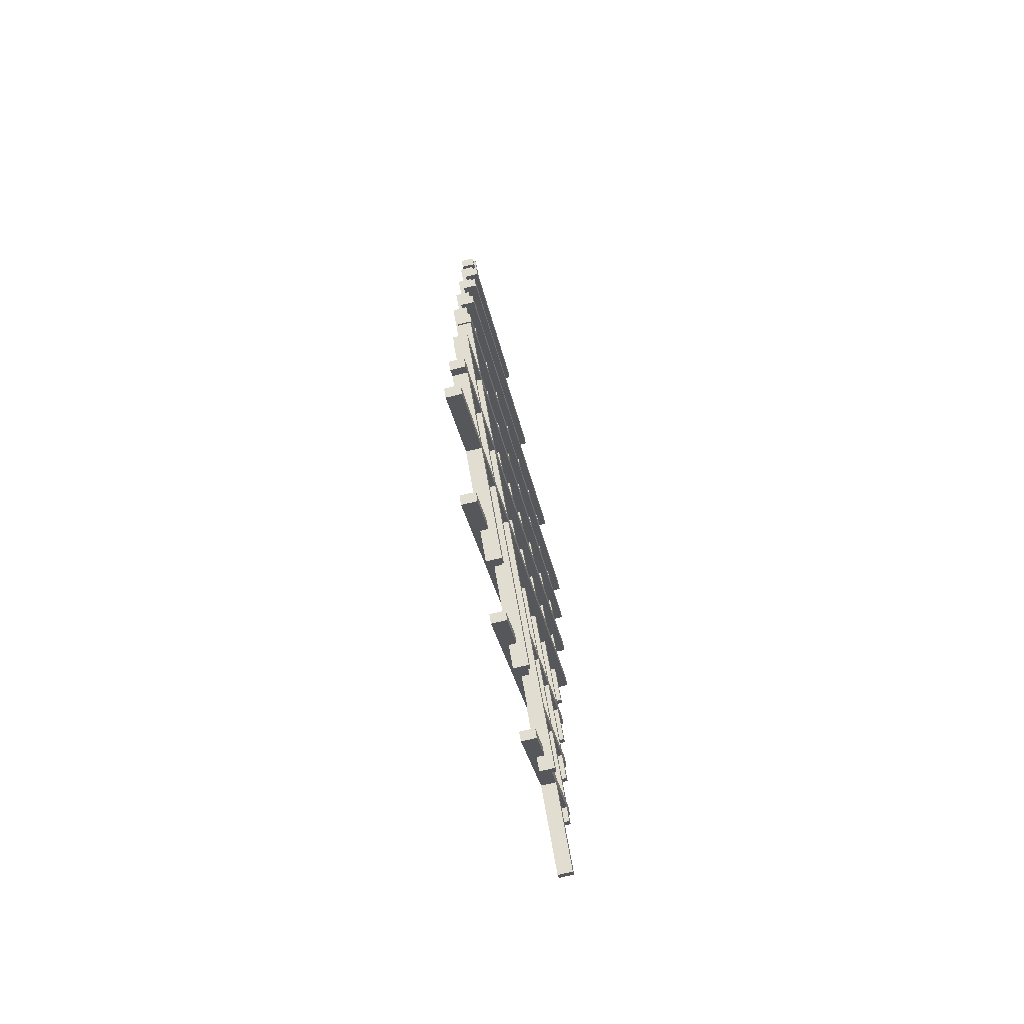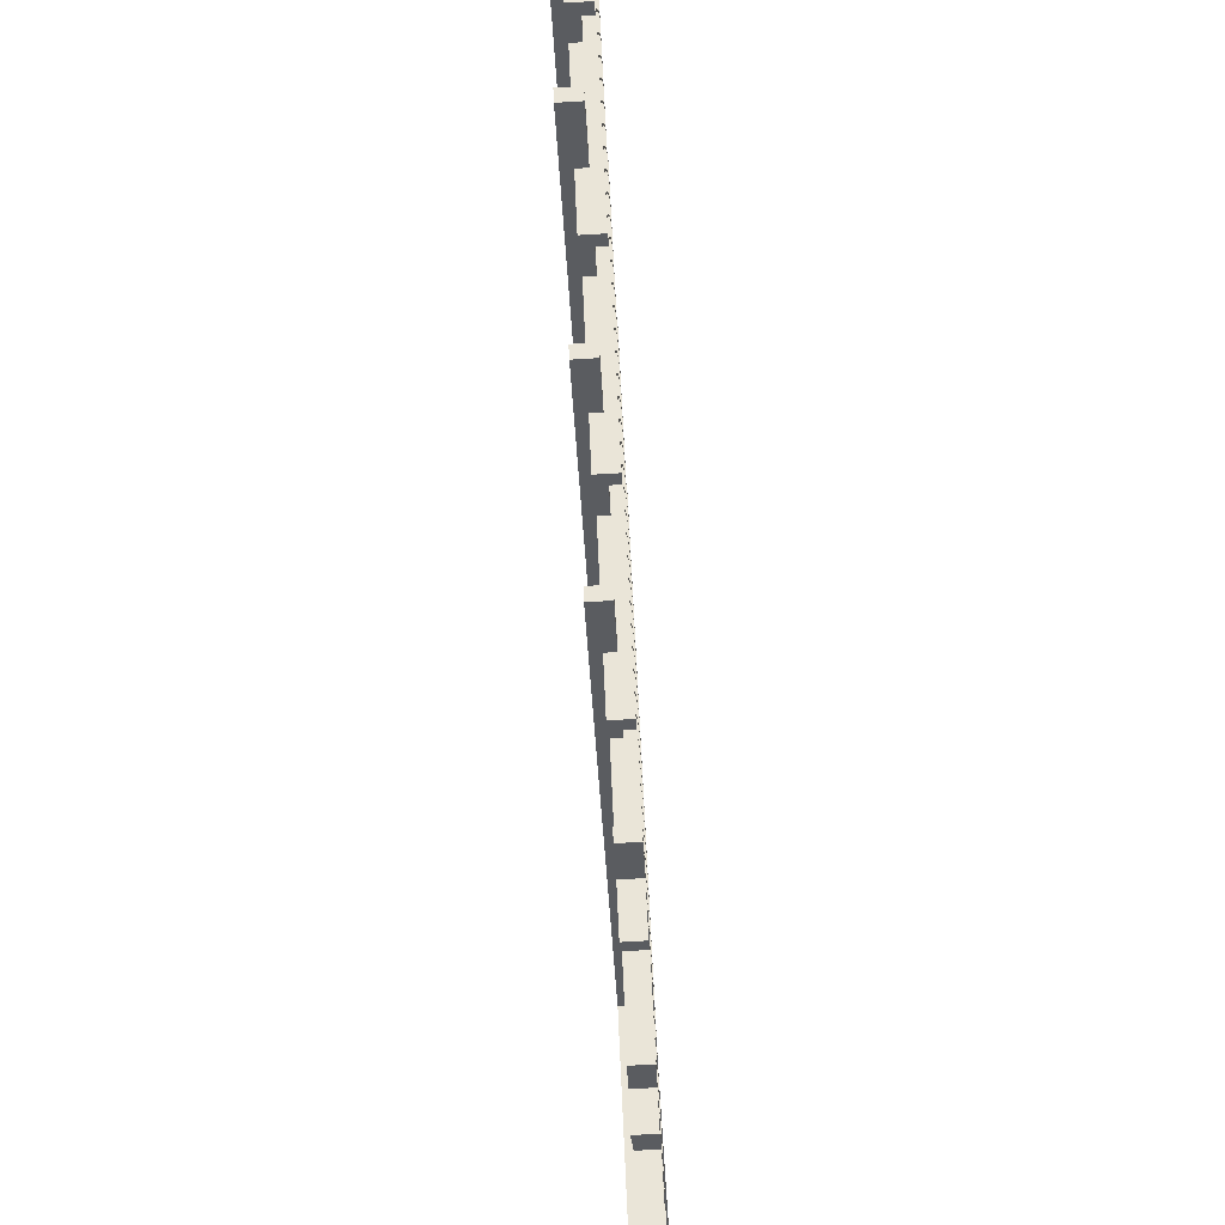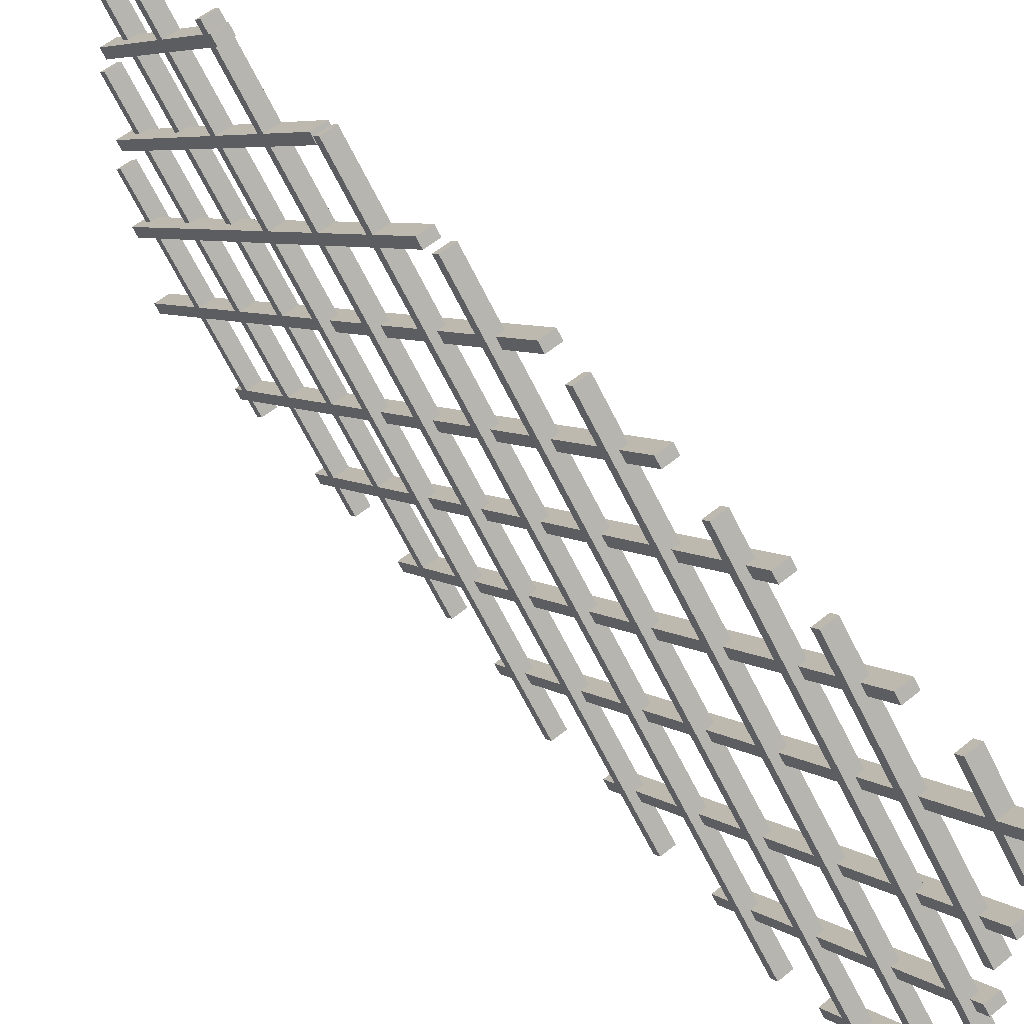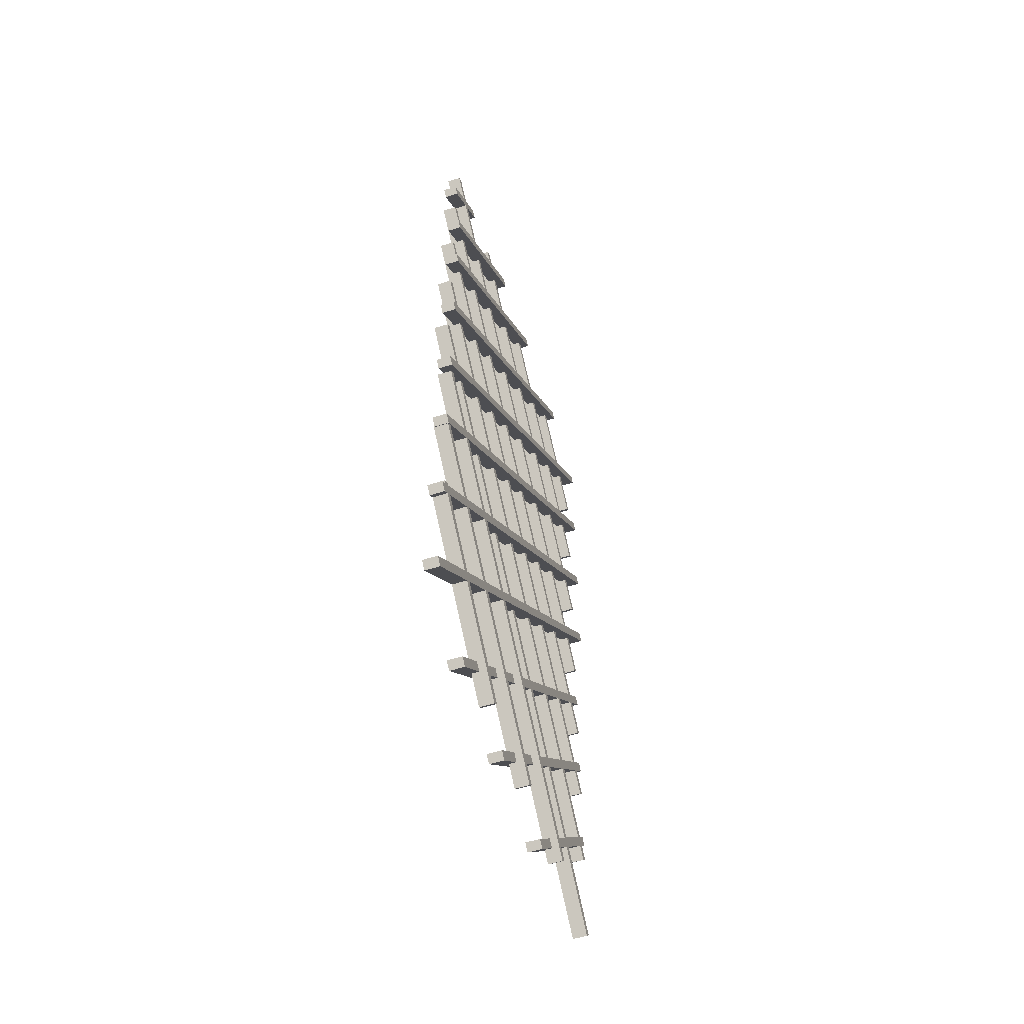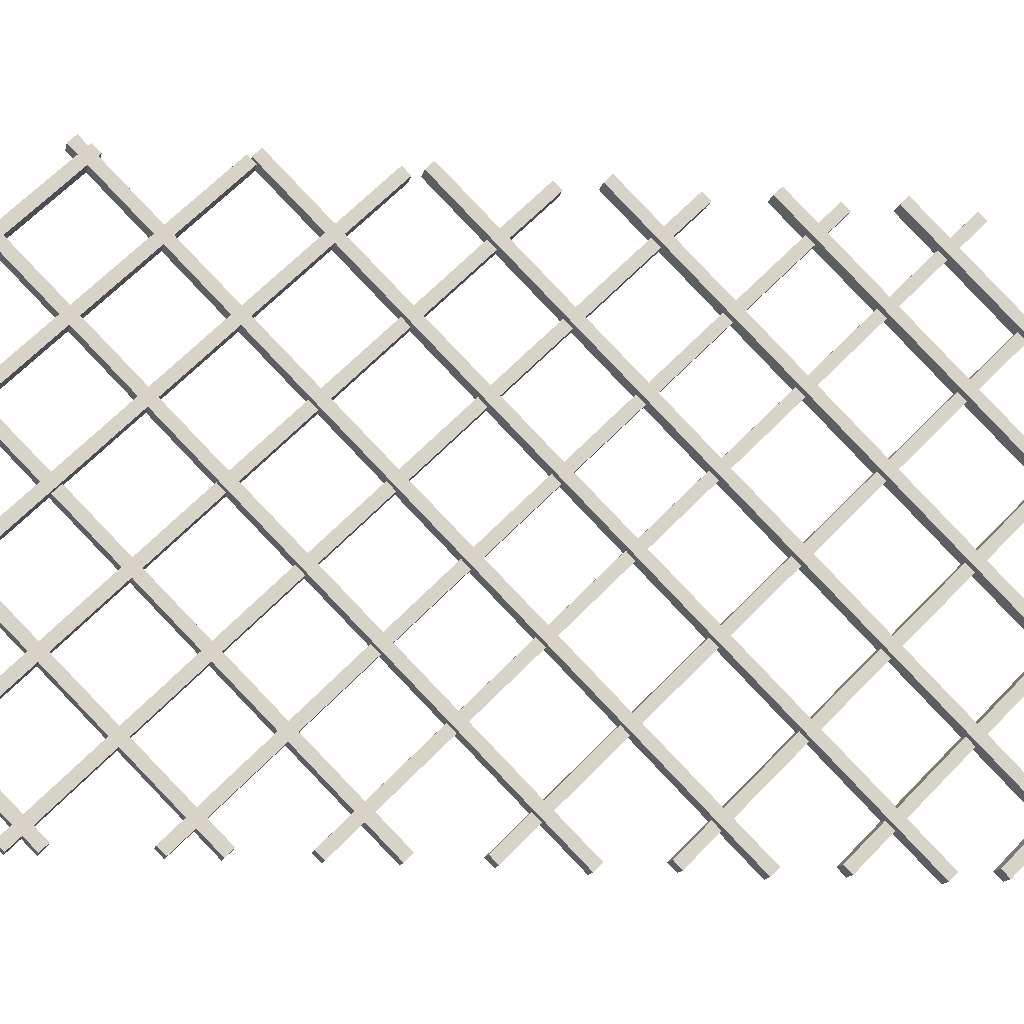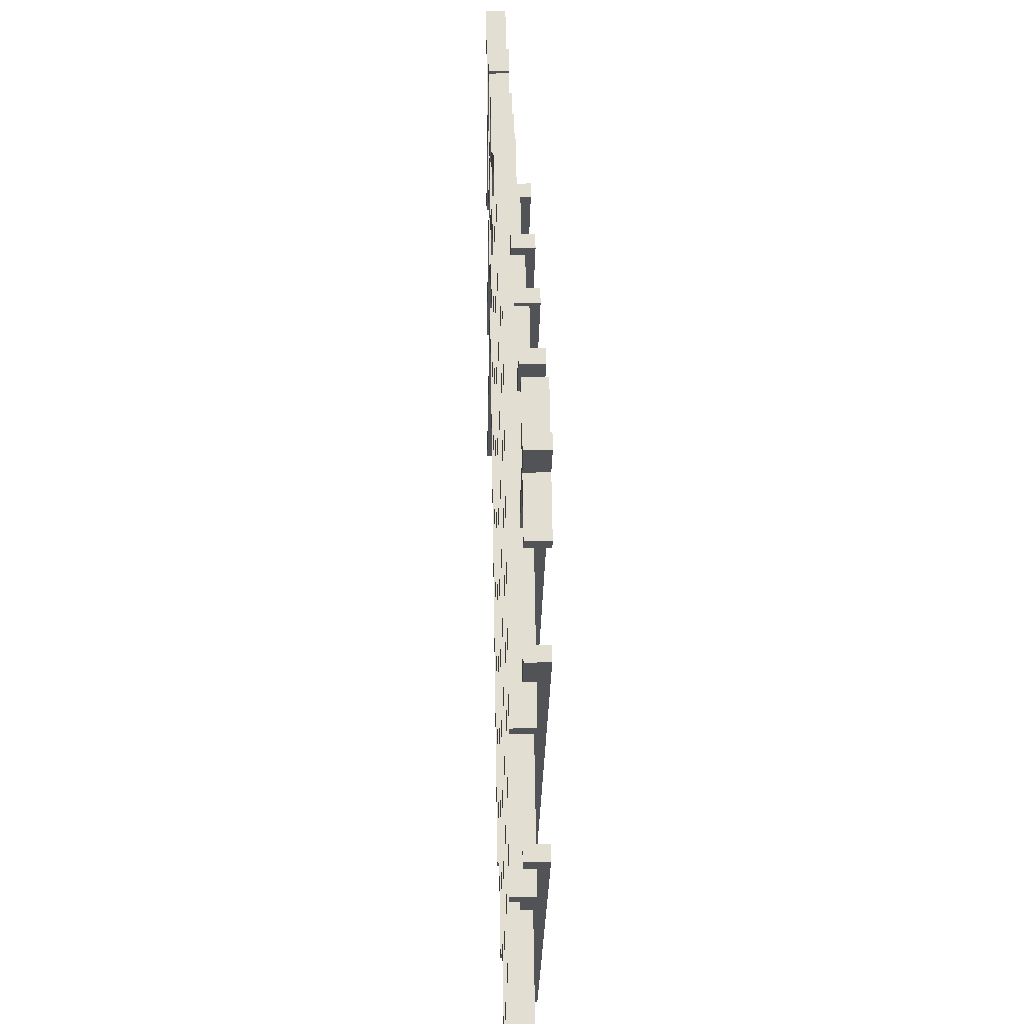
<metadata>
{"format":"obj","ext":"obj","renderer":"f3d","projection":"perspective","resolution":1024,"background":"white","views":[{"elev":-73.8,"azim":13.4,"up":"+Y"},{"elev":-79.3,"azim":-176.7,"up":"+Z"},{"elev":58.6,"azim":140.2,"up":"+Z"},{"elev":-56.3,"azim":18.1,"up":"+Y"},{"elev":-14.1,"azim":78.2,"up":"+Z"},{"elev":22.7,"azim":178.8,"up":"+Z"}]}
</metadata>
<code>
g default
v -0.05127 1.81 1.107
v 0.01709 1.81 1.107
v -0.05127 2.109 0.808
v 0.01709 2.109 0.808
v -0.05127 2.078 0.7767
v 0.01709 2.078 0.7767
v -0.05127 1.779 1.075
v 0.01709 1.779 1.075
v -0.05127 -1.408 -1.097
v 0.01709 -1.408 -1.097
v -0.05127 -2.13 -0.3757
v 0.01709 -2.13 -0.3757
v -0.05127 -2.099 -0.3443
v 0.01709 -2.099 -0.3443
v -0.05127 -1.377 -1.066
v 0.01709 -1.377 -1.066
v -0.05127 -0.8675 -1.097
v 0.01709 -0.8675 -1.097
v -0.05127 -2.121 0.1562
v 0.01709 -2.121 0.1562
v -0.05127 -2.09 0.1875
v 0.01709 -2.09 0.1875
v -0.05127 -0.8362 -1.066
v 0.01709 -0.8362 -1.066
v -0.05127 -0.3332 -1.097
v 0.01709 -0.3332 -1.097
v -0.05127 -2.1 0.67
v 0.01709 -2.1 0.67
v -0.05127 -2.069 0.7013
v 0.01709 -2.069 0.7013
v -0.05127 -0.3019 -1.066
v 0.01709 -0.3019 -1.066
v -0.01709 -0.2597 1.115
v 0.05127 -0.2597 1.115
v -0.01709 1.939 -1.084
v 0.05127 1.939 -1.084
v -0.01709 1.908 -1.115
v 0.05127 1.908 -1.115
v -0.01709 -0.291 1.084
v 0.05127 -0.291 1.084
v -0.01709 -0.8052 1.115
v 0.05127 -0.8052 1.115
v -0.01709 1.393 -1.084
v 0.05127 1.393 -1.084
v -0.01709 1.362 -1.115
v 0.05127 1.362 -1.115
v -0.01709 -0.8365 1.084
v 0.05127 -0.8365 1.084
v -0.01709 1.309 1.115
v 0.05127 1.309 1.115
v -0.01709 2.106 0.3171
v 0.05127 2.106 0.3171
v -0.01709 2.075 0.2858
v 0.05127 2.075 0.2858
v -0.01709 1.277 1.084
v 0.05127 1.277 1.084
v -0.01709 0.8808 1.115
v 0.05127 0.8808 1.115
v -0.01709 2.13 -0.1344
v 0.05127 2.13 -0.1344
v -0.01709 2.099 -0.1657
v 0.05127 2.099 -0.1657
v -0.01709 0.8495 1.084
v 0.05127 0.8495 1.084
v -0.01709 0.3188 1.115
v 0.05127 0.3188 1.115
v -0.01709 2.12 -0.6863
v 0.05127 2.12 -0.6863
v -0.01709 2.089 -0.7176
v 0.05127 2.089 -0.7176
v -0.01709 0.2875 1.084
v 0.05127 0.2875 1.084
v -0.01709 -1.376 1.115
v 0.05127 -1.376 1.115
v -0.01709 0.8223 -1.084
v 0.05127 0.8223 -1.084
v -0.01709 0.791 -1.115
v 0.05127 0.791 -1.115
v -0.01709 -1.408 1.084
v 0.05127 -1.408 1.084
v -0.01709 -1.929 1.115
v 0.05127 -1.929 1.115
v -0.01709 0.2691 -1.084
v 0.05127 0.2691 -1.084
v -0.01709 0.2378 -1.115
v 0.05127 0.2378 -1.115
v -0.01709 -1.961 1.084
v 0.05127 -1.961 1.084
v -0.05127 1.546 -1.066
v 0.01709 1.546 -1.066
v -0.05127 2.072 -0.5401
v 0.01709 2.072 -0.5401
v -0.05127 2.104 -0.5714
v 0.01709 2.104 -0.5714
v -0.05127 1.577 -1.097
v 0.01709 1.577 -1.097
v -0.05127 1.035 -1.066
v 0.01709 1.035 -1.066
v -0.05127 2.093 -0.008042
v 0.01709 2.093 -0.008042
v -0.05127 2.124 -0.03934
v 0.01709 2.124 -0.03934
v -0.05127 1.066 -1.097
v 0.01709 1.066 -1.097
v -0.05127 -1.069 -1.066
v 0.01709 -1.069 -1.066
v -0.05127 1.089 1.091
v 0.01709 1.089 1.091
v -0.05127 1.12 1.06
v 0.01709 1.12 1.06
v -0.05127 -1.037 -1.097
v 0.01709 -1.037 -1.097
v -0.05127 -1.537 -1.066
v 0.01709 -1.537 -1.066
v -0.05127 0.6204 1.091
v 0.01709 0.6204 1.091
v -0.05127 0.6517 1.06
v 0.01709 0.6517 1.06
v -0.05127 -1.505 -1.097
v 0.01709 -1.505 -1.097
v -0.05127 0.4945 -1.066
v 0.01709 0.4945 -1.066
v -0.05127 2.092 0.5318
v 0.01709 2.092 0.5318
v -0.05127 2.124 0.5005
v 0.01709 2.124 0.5005
v -0.05127 0.5258 -1.097
v 0.01709 0.5258 -1.097
v -0.05127 -0.07451 -1.066
v 0.01709 -0.07451 -1.066
v -0.05127 2.049 1.057
v 0.01709 2.049 1.057
v -0.05127 2.08 1.026
v 0.01709 2.08 1.026
v -0.05127 -0.04321 -1.097
v 0.01709 -0.04321 -1.097
v -0.05127 -0.6003 -1.066
v 0.01709 -0.6003 -1.066
v -0.05127 1.557 1.091
v 0.01709 1.557 1.091
v -0.05127 1.588 1.06
v 0.01709 1.588 1.06
v -0.05127 -0.569 -1.097
v 0.01709 -0.569 -1.097
v -0.05127 -2.027 -1.066
v 0.01709 -2.027 -1.066
v -0.05127 0.1306 1.091
v 0.01709 0.1306 1.091
v -0.05127 0.1619 1.06
v 0.01709 0.1619 1.06
v -0.05127 -1.995 -1.097
v 0.01709 -1.995 -1.097
v -0.01709 -0.3331 1.059
v 0.05127 -0.3331 1.059
v -0.01709 -1.995 -0.6034
v 0.05127 -1.995 -0.6034
v -0.01709 -2.027 -0.5721
v 0.05127 -2.027 -0.5721
v -0.01709 -0.3644 1.09
v 0.05127 -0.3644 1.09
v -0.01709 -0.8207 1.059
v 0.05127 -0.8207 1.059
v -0.01709 -2 -0.1202
v 0.05127 -2 -0.1202
v -0.01709 -2.031 -0.08886
v 0.05127 -2.031 -0.08886
v -0.01709 -0.852 1.09
v 0.05127 -0.852 1.09
v -0.01709 -1.3 1.059
v 0.05127 -1.3 1.059
v -0.01709 -1.997 0.3615
v 0.05127 -1.997 0.3615
v -0.01709 -2.029 0.3928
v 0.05127 -2.029 0.3928
v -0.01709 -1.331 1.09
v 0.05127 -1.331 1.09
g Trellis_Base_Cross
f 1 2 4 3
f 3 4 6 5
f 5 6 8 7
f 7 8 2 1
f 2 8 6 4
f 7 1 3 5
f 9 10 12 11
f 11 12 14 13
f 13 14 16 15
f 15 16 10 9
f 10 16 14 12
f 15 9 11 13
f 17 18 20 19
f 19 20 22 21
f 21 22 24 23
f 23 24 18 17
f 18 24 22 20
f 23 17 19 21
f 25 26 28 27
f 27 28 30 29
f 29 30 32 31
f 31 32 26 25
f 26 32 30 28
f 31 25 27 29
f 33 34 36 35
f 35 36 38 37
f 37 38 40 39
f 39 40 34 33
f 34 40 38 36
f 39 33 35 37
f 41 42 44 43
f 43 44 46 45
f 45 46 48 47
f 47 48 42 41
f 42 48 46 44
f 47 41 43 45
f 49 50 52 51
f 51 52 54 53
f 53 54 56 55
f 55 56 50 49
f 50 56 54 52
f 55 49 51 53
f 57 58 60 59
f 59 60 62 61
f 61 62 64 63
f 63 64 58 57
f 58 64 62 60
f 63 57 59 61
f 65 66 68 67
f 67 68 70 69
f 69 70 72 71
f 71 72 66 65
f 66 72 70 68
f 71 65 67 69
f 73 74 76 75
f 75 76 78 77
f 77 78 80 79
f 79 80 74 73
f 74 80 78 76
f 79 73 75 77
f 81 82 84 83
f 83 84 86 85
f 85 86 88 87
f 87 88 82 81
f 82 88 86 84
f 87 81 83 85
f 89 90 92 91
f 91 92 94 93
f 93 94 96 95
f 95 96 90 89
f 90 96 94 92
f 95 89 91 93
f 97 98 100 99
f 99 100 102 101
f 101 102 104 103
f 103 104 98 97
f 98 104 102 100
f 103 97 99 101
f 105 106 108 107
f 107 108 110 109
f 109 110 112 111
f 111 112 106 105
f 106 112 110 108
f 111 105 107 109
f 113 114 116 115
f 115 116 118 117
f 117 118 120 119
f 119 120 114 113
f 114 120 118 116
f 119 113 115 117
f 121 122 124 123
f 123 124 126 125
f 125 126 128 127
f 127 128 122 121
f 122 128 126 124
f 127 121 123 125
f 129 130 132 131
f 131 132 134 133
f 133 134 136 135
f 135 136 130 129
f 130 136 134 132
f 135 129 131 133
f 137 138 140 139
f 139 140 142 141
f 141 142 144 143
f 143 144 138 137
f 138 144 142 140
f 143 137 139 141
f 145 146 148 147
f 147 148 150 149
f 149 150 152 151
f 151 152 146 145
f 146 152 150 148
f 151 145 147 149
f 153 154 156 155
f 155 156 158 157
f 157 158 160 159
f 159 160 154 153
f 154 160 158 156
f 159 153 155 157
f 161 162 164 163
f 163 164 166 165
f 165 166 168 167
f 167 168 162 161
f 162 168 166 164
f 167 161 163 165
f 169 170 172 171
f 171 172 174 173
f 173 174 176 175
f 175 176 170 169
f 170 176 174 172
f 175 169 171 173

</code>
